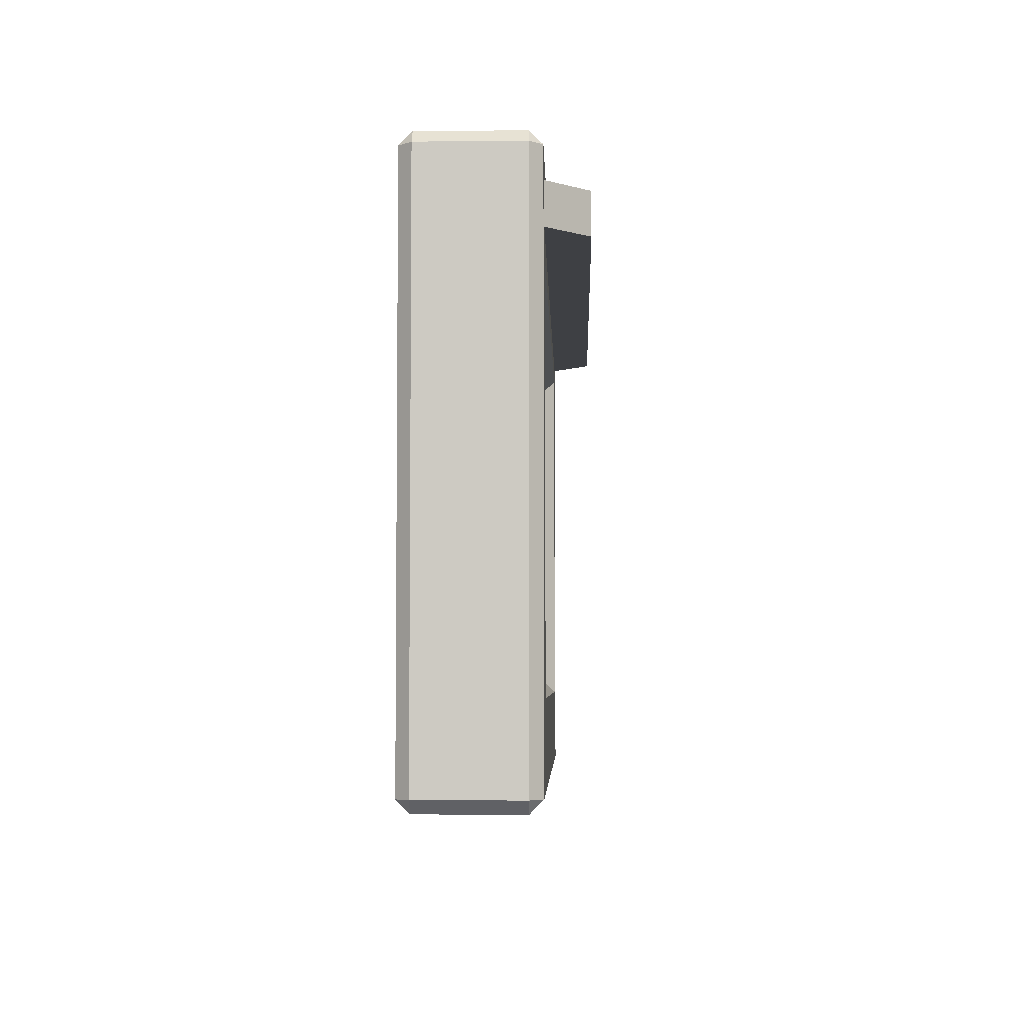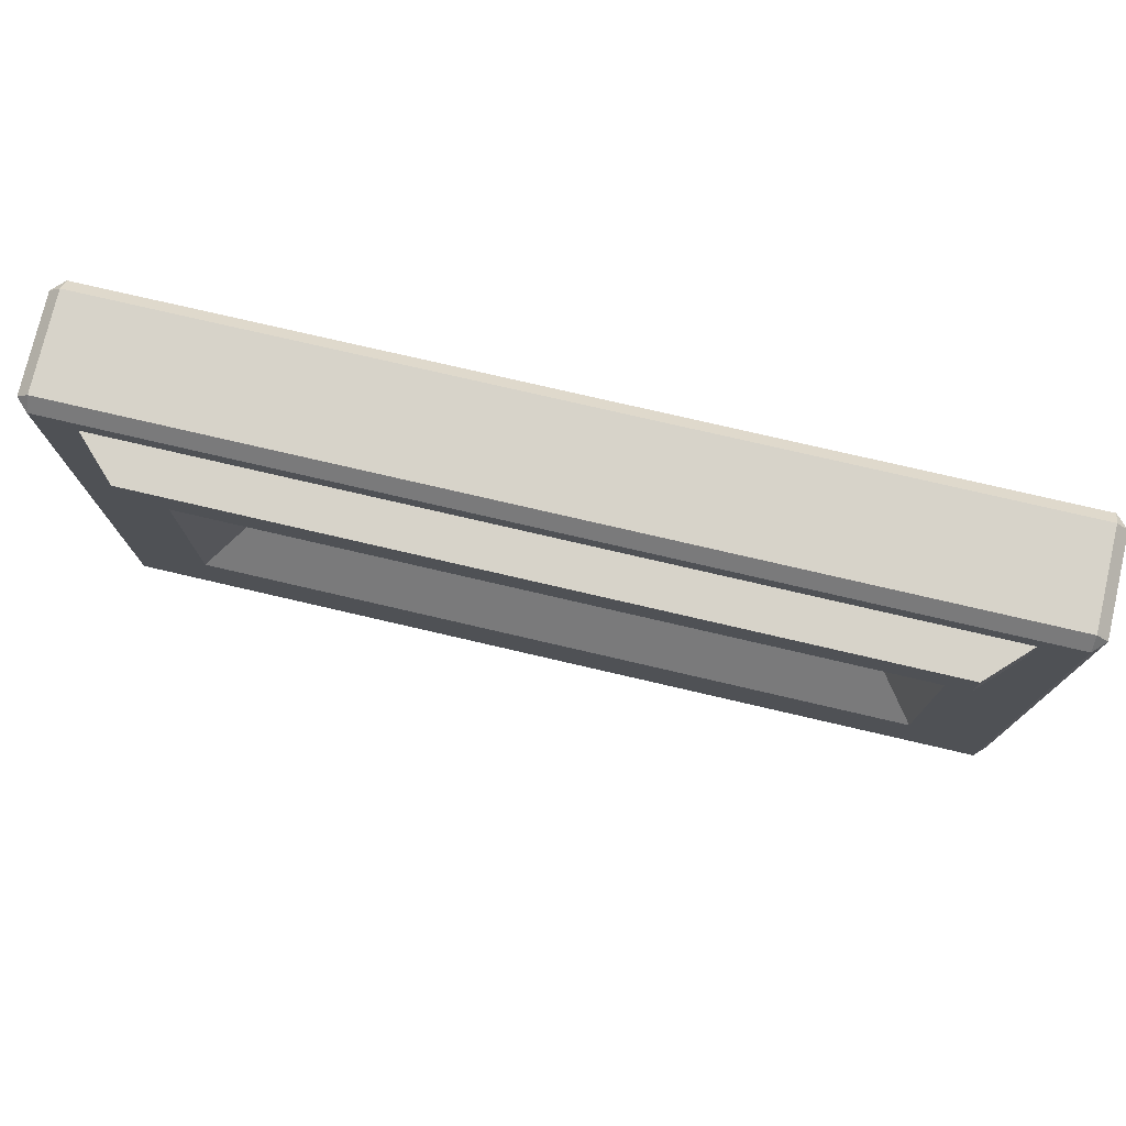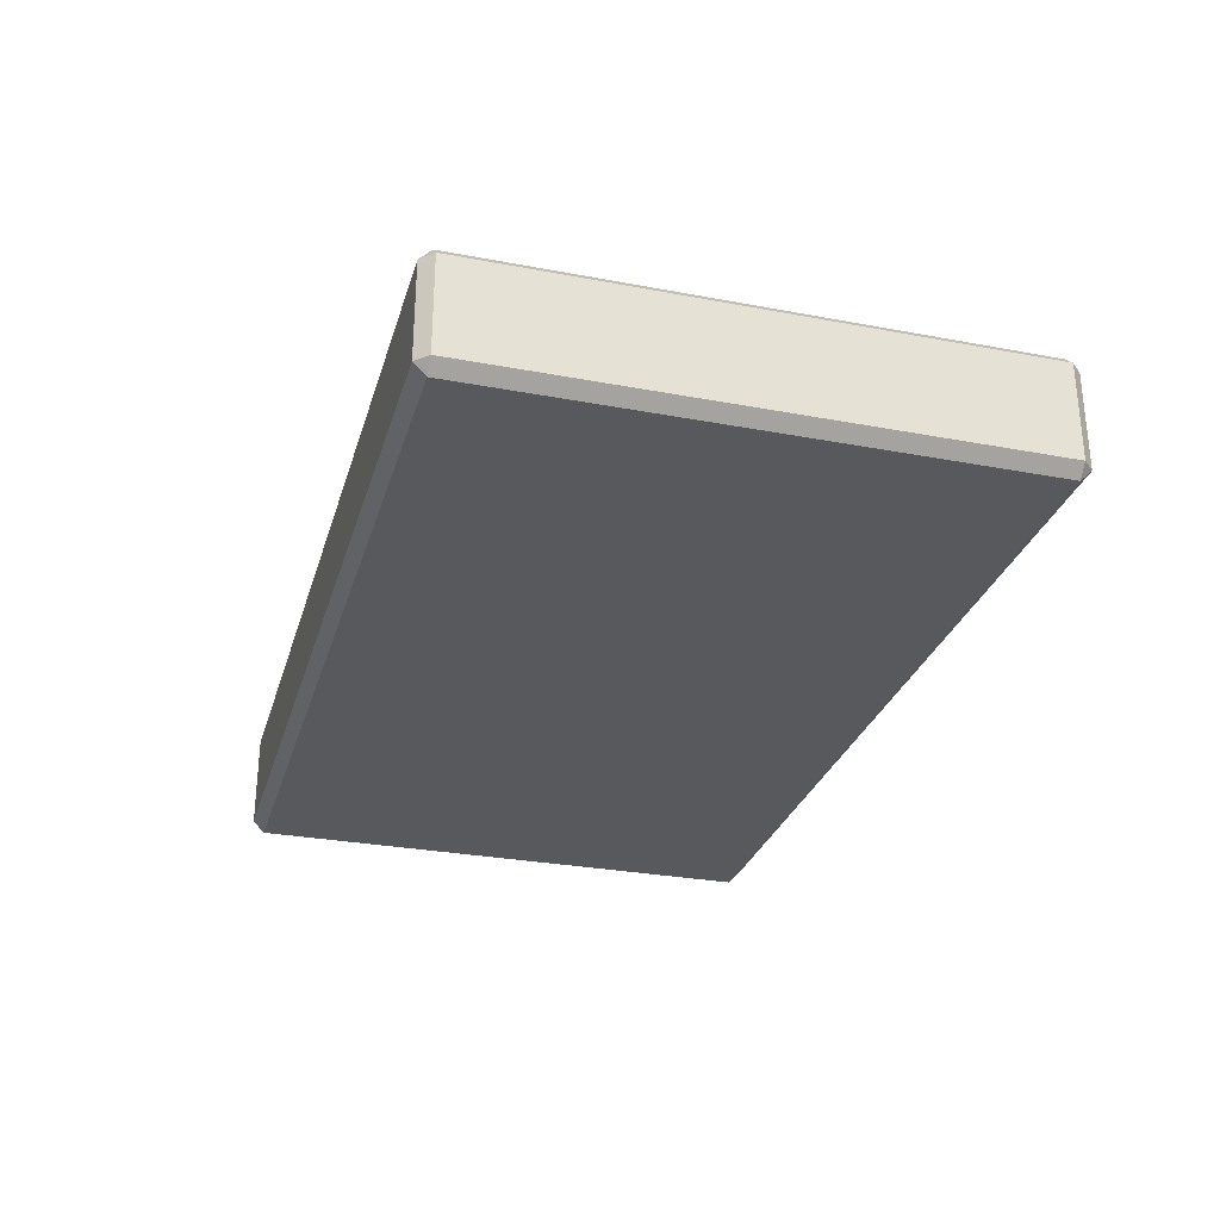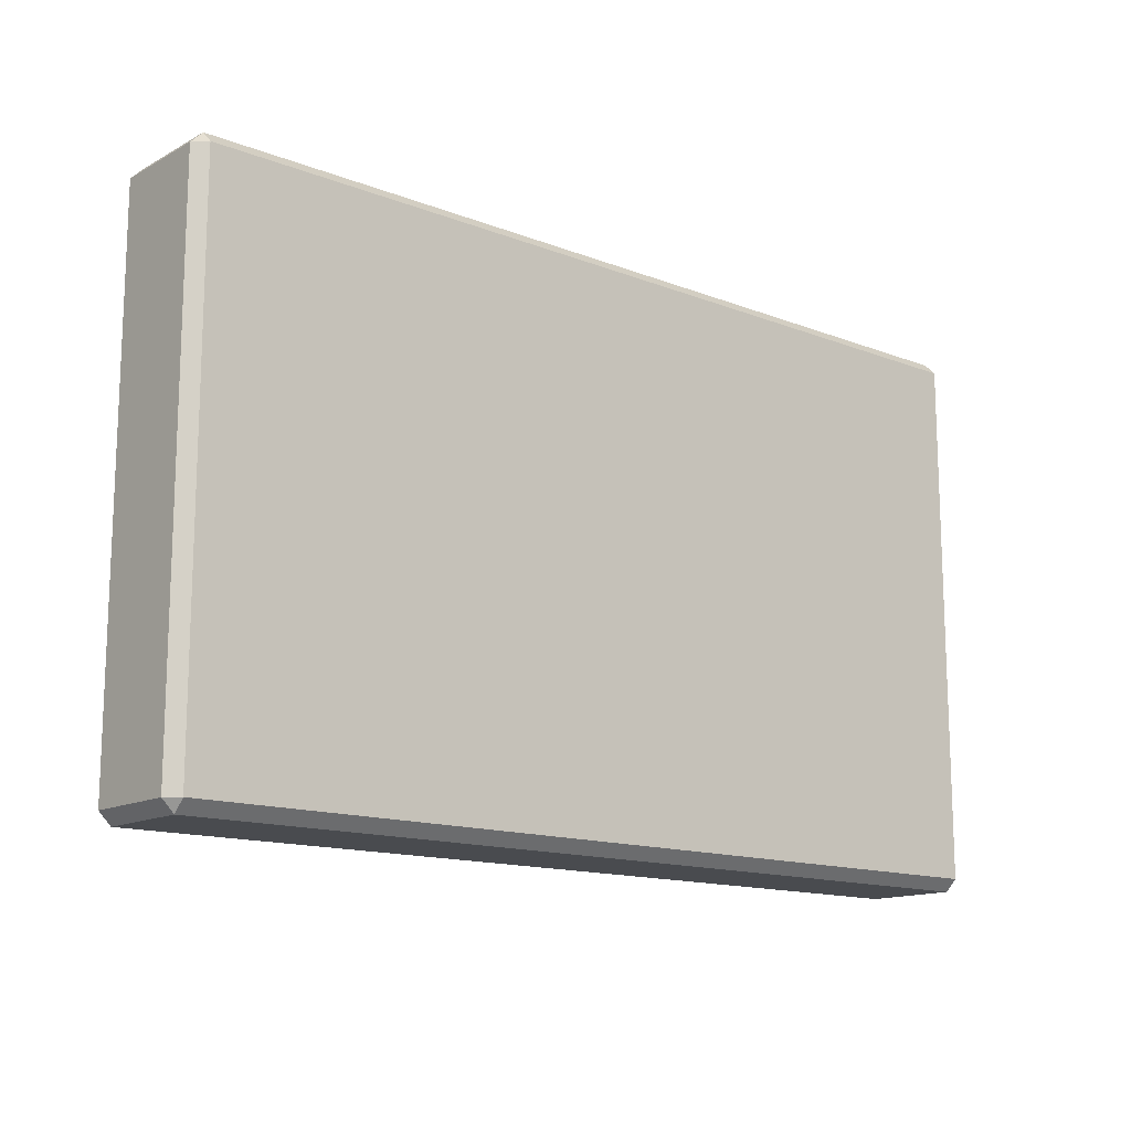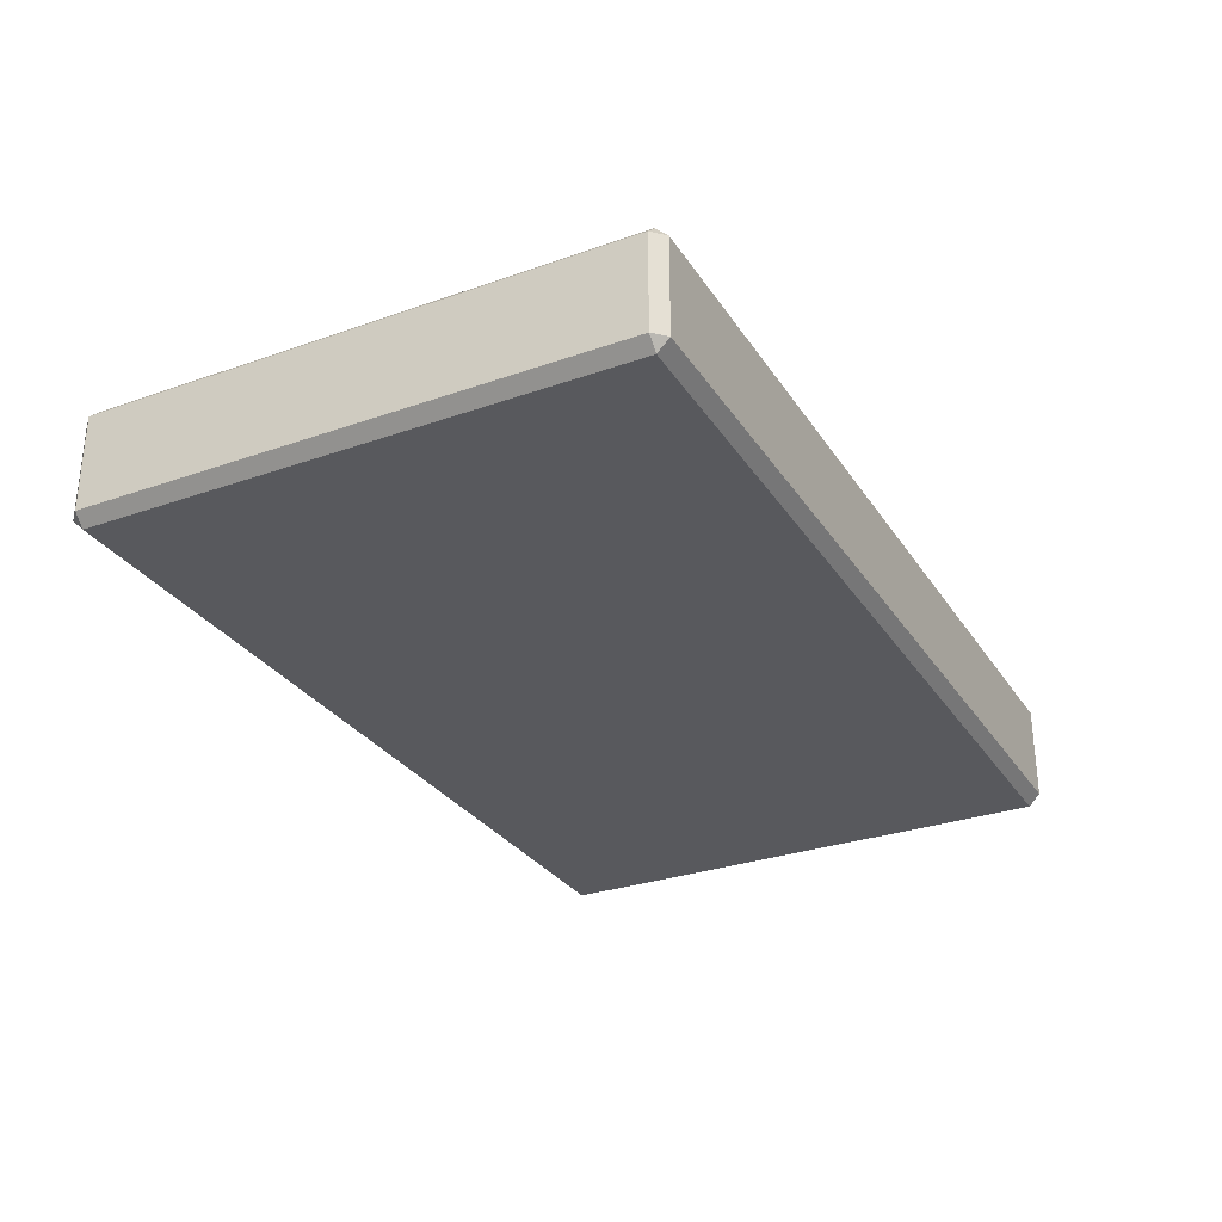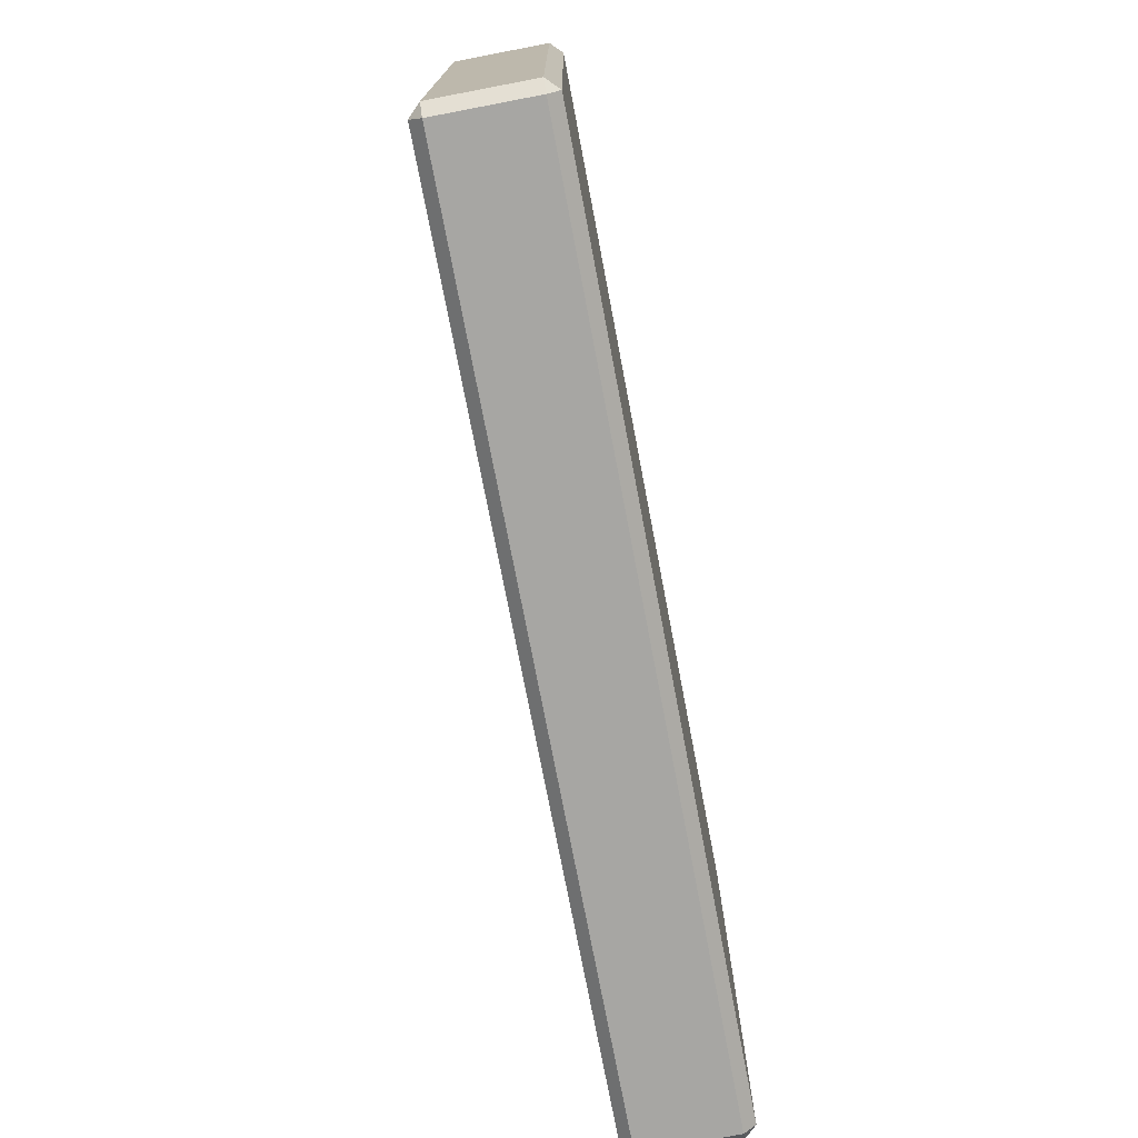
<metadata>
{"format":"obj","ext":"obj","renderer":"f3d","projection":"perspective","resolution":1024,"background":"white","views":[{"elev":-4.6,"azim":-88.2,"up":"+Y"},{"elev":76.2,"azim":13.1,"up":"+Y"},{"elev":-29.0,"azim":74.3,"up":"+Z"},{"elev":-14.0,"azim":139.5,"up":"+Y"},{"elev":-29.9,"azim":-62.8,"up":"+Z"},{"elev":-74.2,"azim":100.8,"up":"+Y"}]}
</metadata>
<code>
o pizza_oven_door_Cube.429
v -1.37 0.2 1.17
v -1.17 0.43 1.2
v -1.4 0.23 1.17
v -1.17 1.37 1.2
v -1.37 1.6 1.17
v -1.4 1.57 1.17
v -1.37 0.2 0.93
v -1.4 0.23 0.93
v -1.37 0.23 0.9
v -1.37 1.6 0.93
v -1.37 1.57 0.9
v -1.4 1.57 0.93
v 0.87 0.2 1.17
v 0.9 0.23 1.17
v 0.67 0.43 1.2
v 0.87 1.6 1.17
v 0.67 1.37 1.2
v 0.9 1.57 1.17
v 0.87 0.2 0.93
v 0.87 0.23 0.9
v 0.9 0.23 0.93
v 0.87 1.6 0.93
v 0.9 1.57 0.93
v 0.87 1.57 0.9
v -1.37 0.23 1.2
v -1.37 1.57 1.2
v 0.87 1.57 1.2
v 0.87 0.23 1.2
v -1.07 0.53 1.1
v -1.07 1.27 1.1
v 0.57 1.27 1.1
v 0.57 0.53 1.1
v -1.17 1.42 1.3
v -1.17 1.52 1.3
v -1.27 1.42 1.2
v -1.27 1.52 1.2
v 0.67 1.42 1.3
v 0.67 1.52 1.3
v 0.77 1.42 1.2
v 0.77 1.52 1.2
f 17 4 30 31
f 21 23 18 14
f 22 10 5 16
f 3 6 12 8
f 9 11 24 20
f 1 25 3
f 26 5 6
f 7 8 9
f 10 11 12
f 13 14 28
f 16 27 18
f 19 20 21
f 22 23 24
f 7 1 3 8
f 25 26 6 3
f 5 10 12 6
f 11 9 8 12
f 19 7 9 20
f 10 22 24 11
f 23 21 20 24
f 13 19 21 14
f 22 16 18 23
f 27 28 14 18
f 1 13 28 25
f 16 5 26 27
f 7 19 13 1
f 2 4 26 25
f 17 15 28 27
f 15 2 25 28
f 4 17 27 26
f 32 31 30 29
f 15 17 31 32
f 2 15 32 29
f 4 2 29 30
f 33 34 36 35
f 35 36 40 39
f 39 40 38 37
f 37 38 34 33
f 35 39 37 33
f 40 36 34 38

</code>
